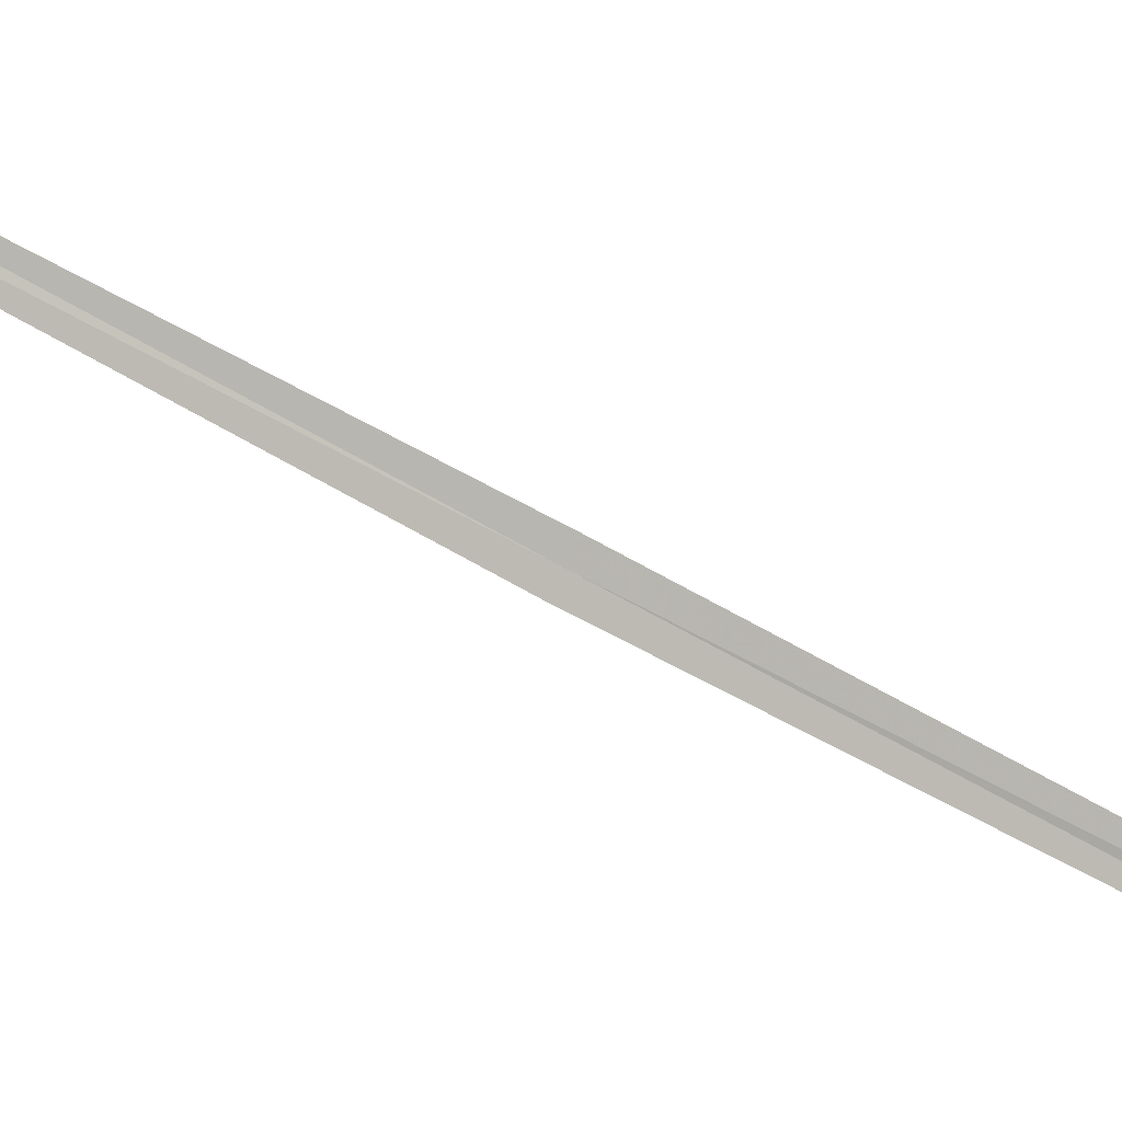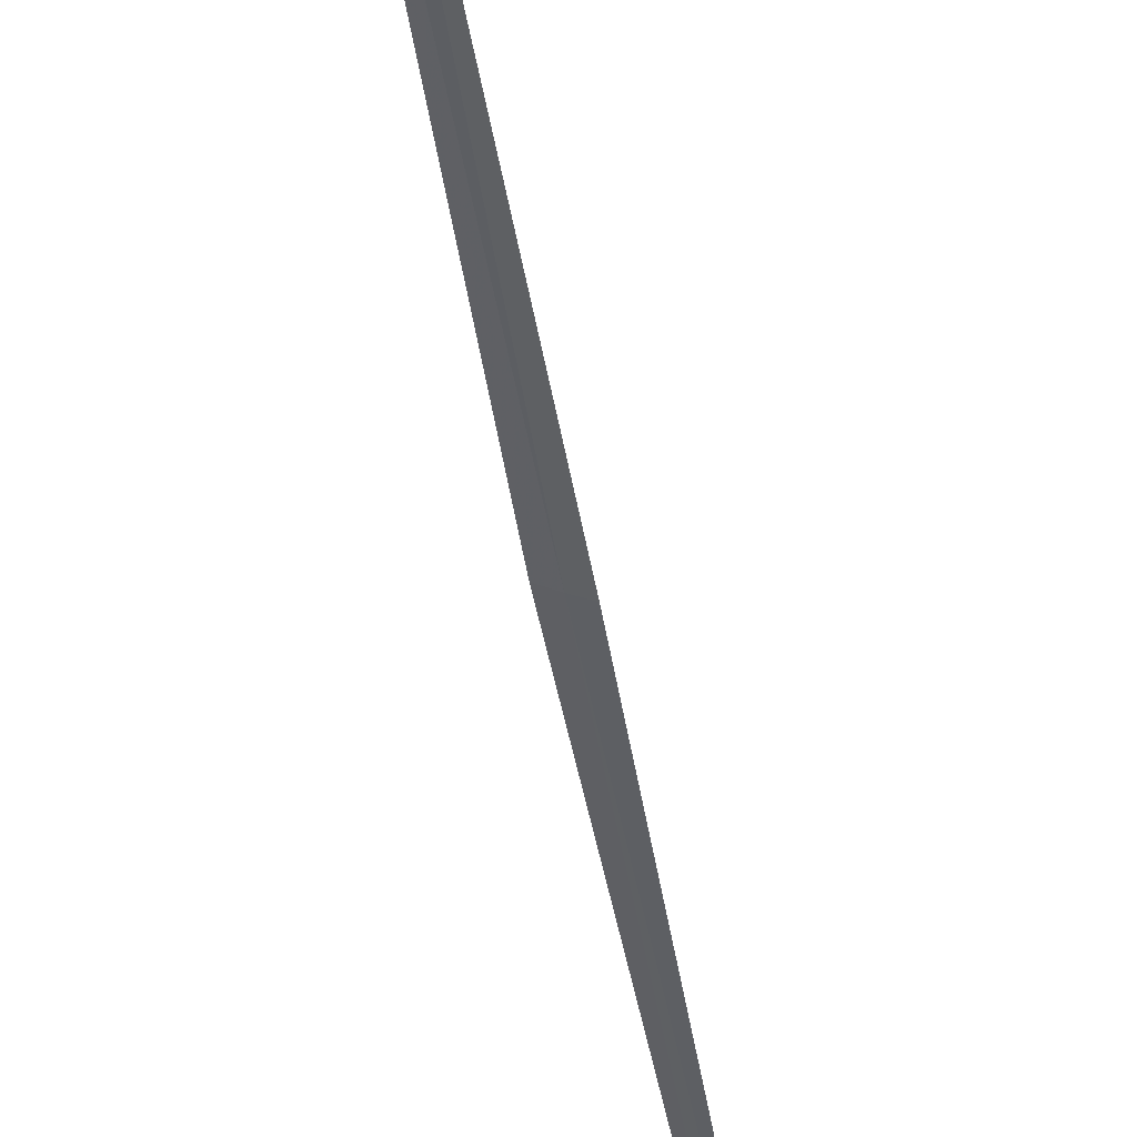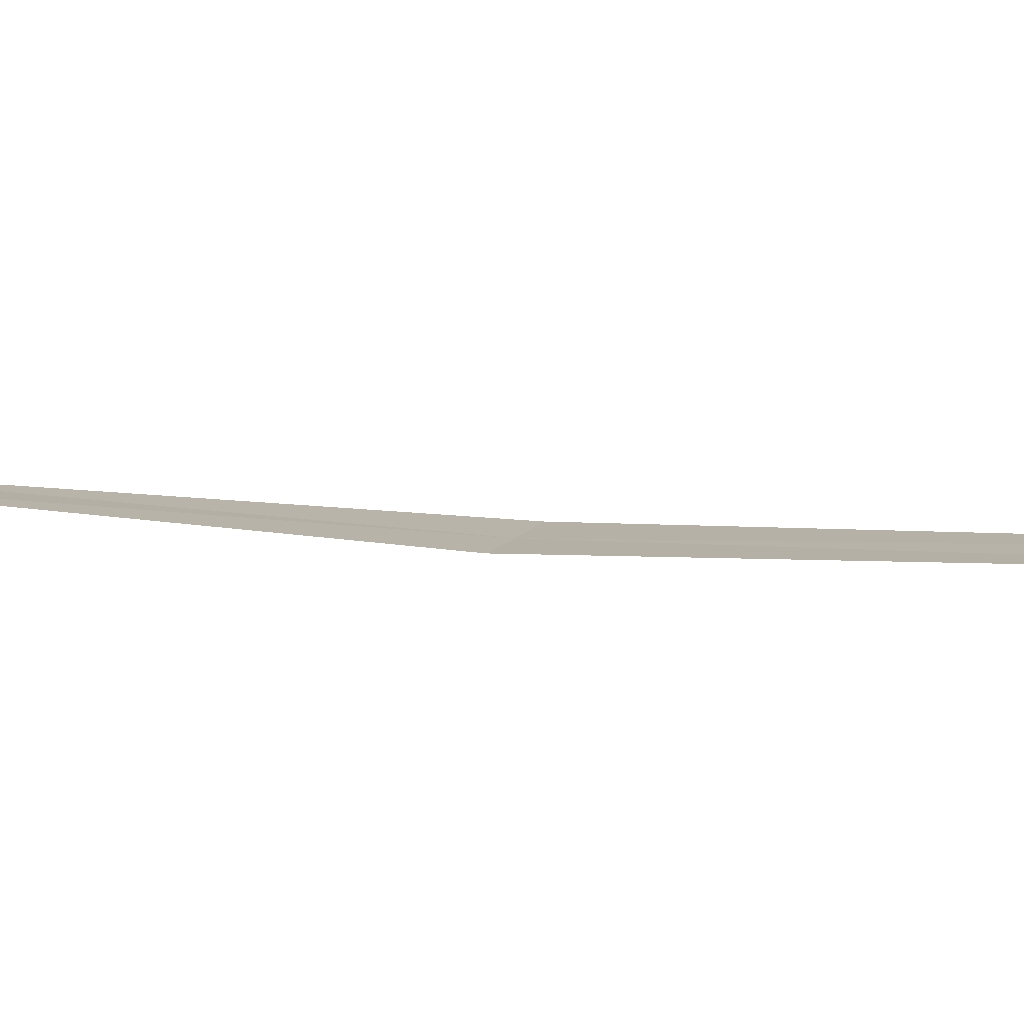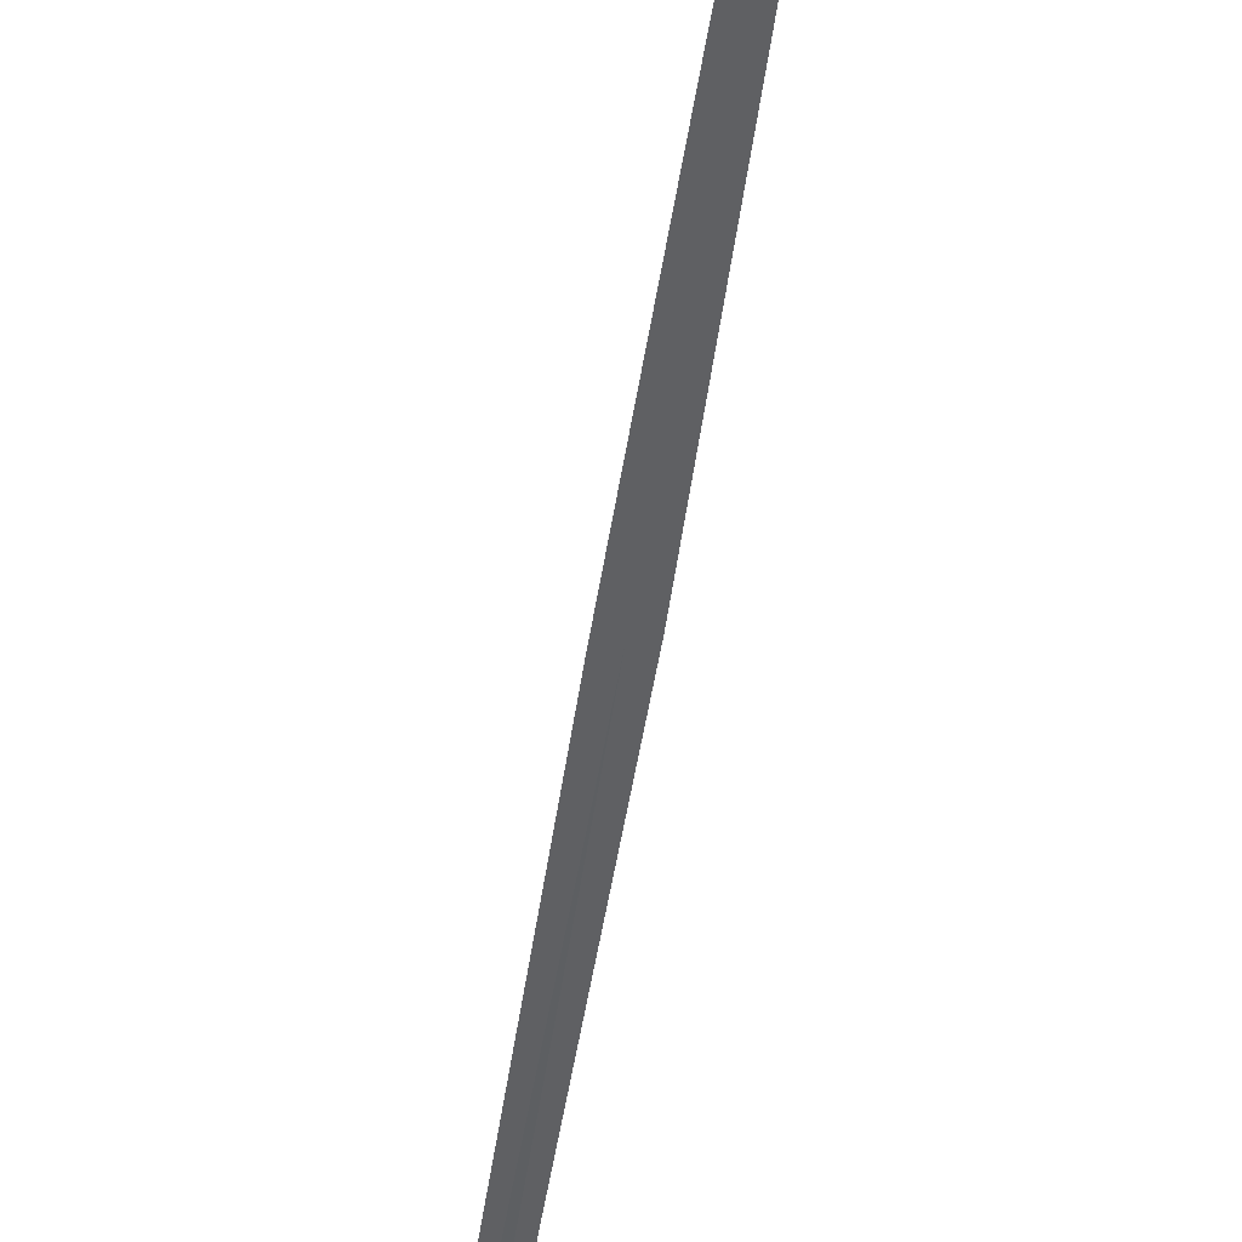
<metadata>
{"format":"obj","ext":"obj","renderer":"f3d","projection":"perspective","resolution":1024,"background":"white","views":[{"elev":70.5,"azim":-51.4,"up":"+Y"},{"elev":-34.5,"azim":-163.3,"up":"+Y"},{"elev":2.4,"azim":-20.1,"up":"+Y"},{"elev":-48.9,"azim":1.2,"up":"+Y"}]}
</metadata>
<code>
v 20.83 15.36 12.75
v 20.79 15.34 12.75
v 21.27 15.43 15.49
v 21.31 15.45 15.49
v 20.88 15.38 12.75
v 20.39 15.37 10.01
v 20.35 15.36 10.01
f 1 3 2
f 1 4 3
f 1 5 4
f 1 6 5
f 1 7 6
f 1 2 7

</code>
